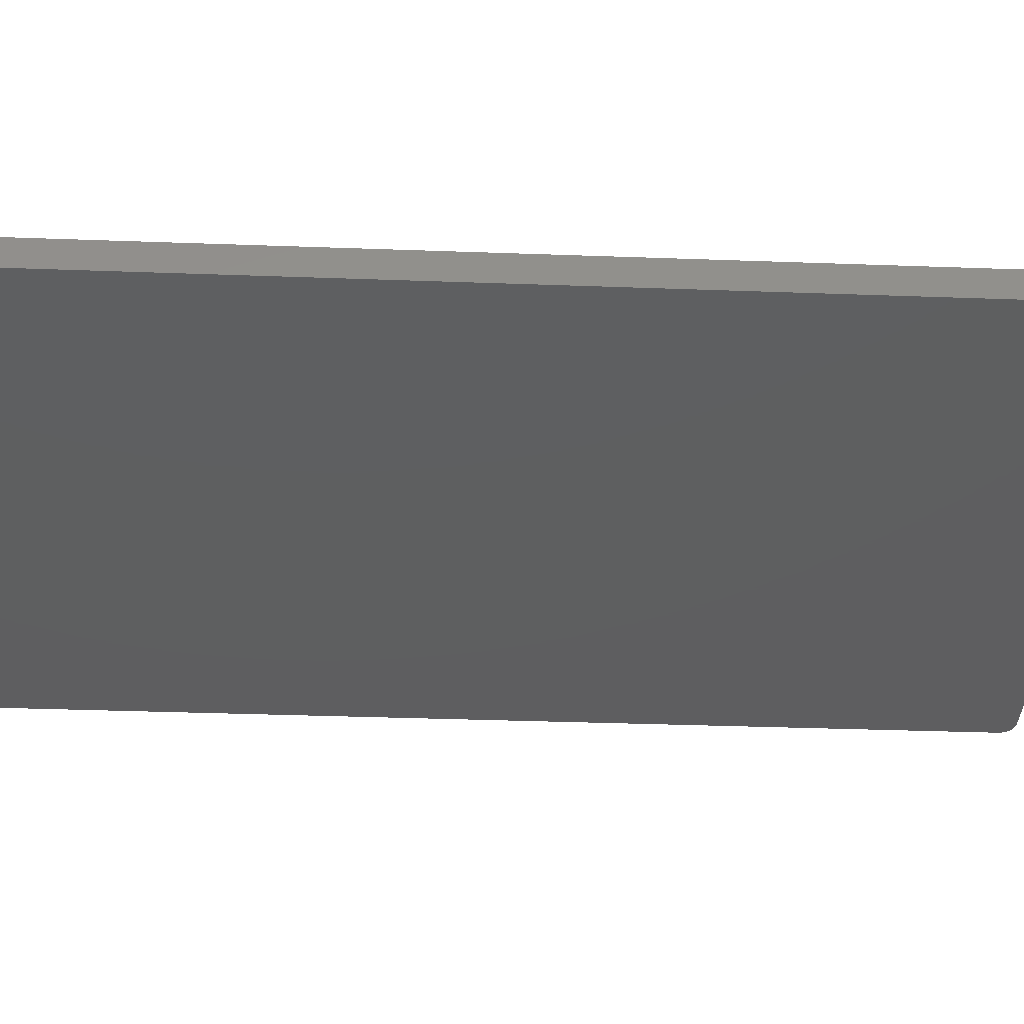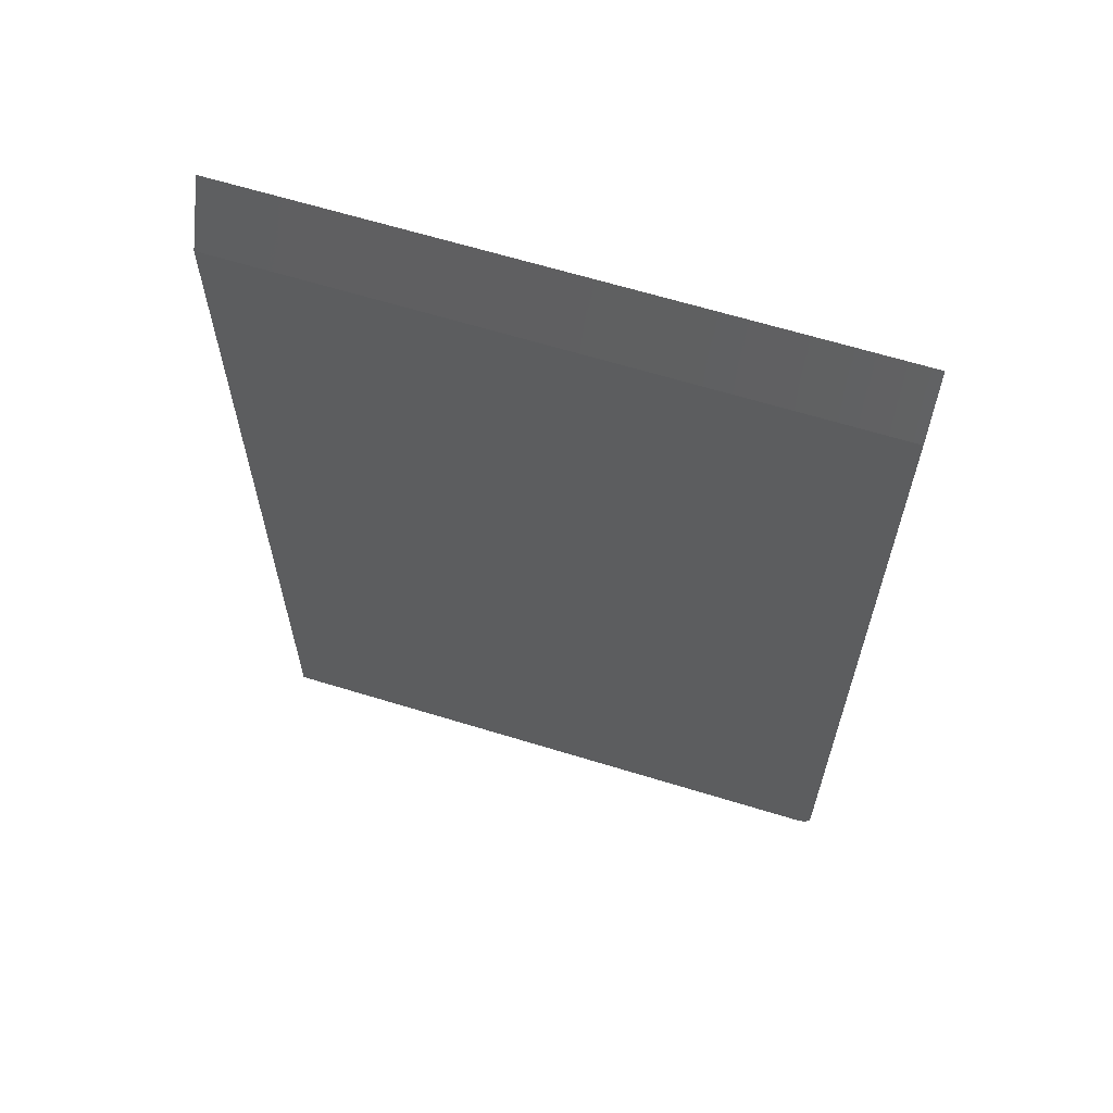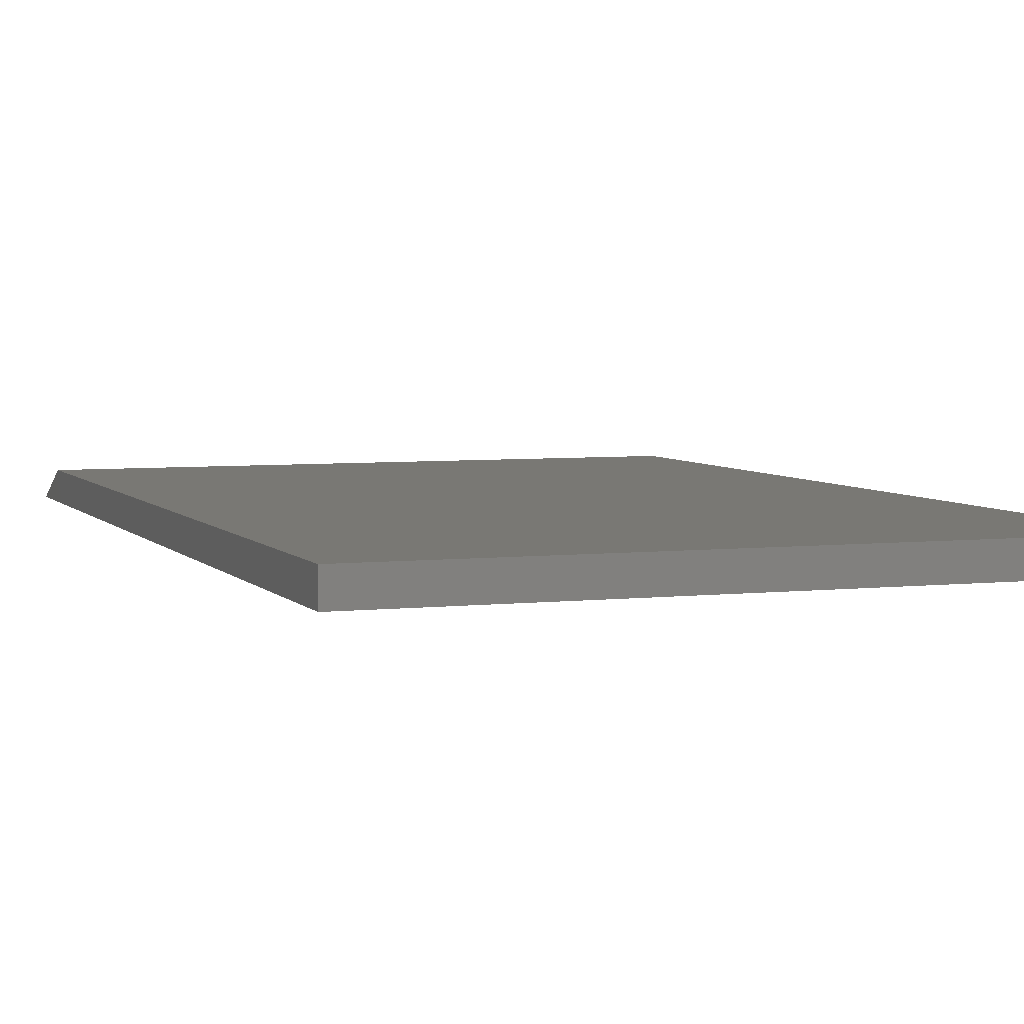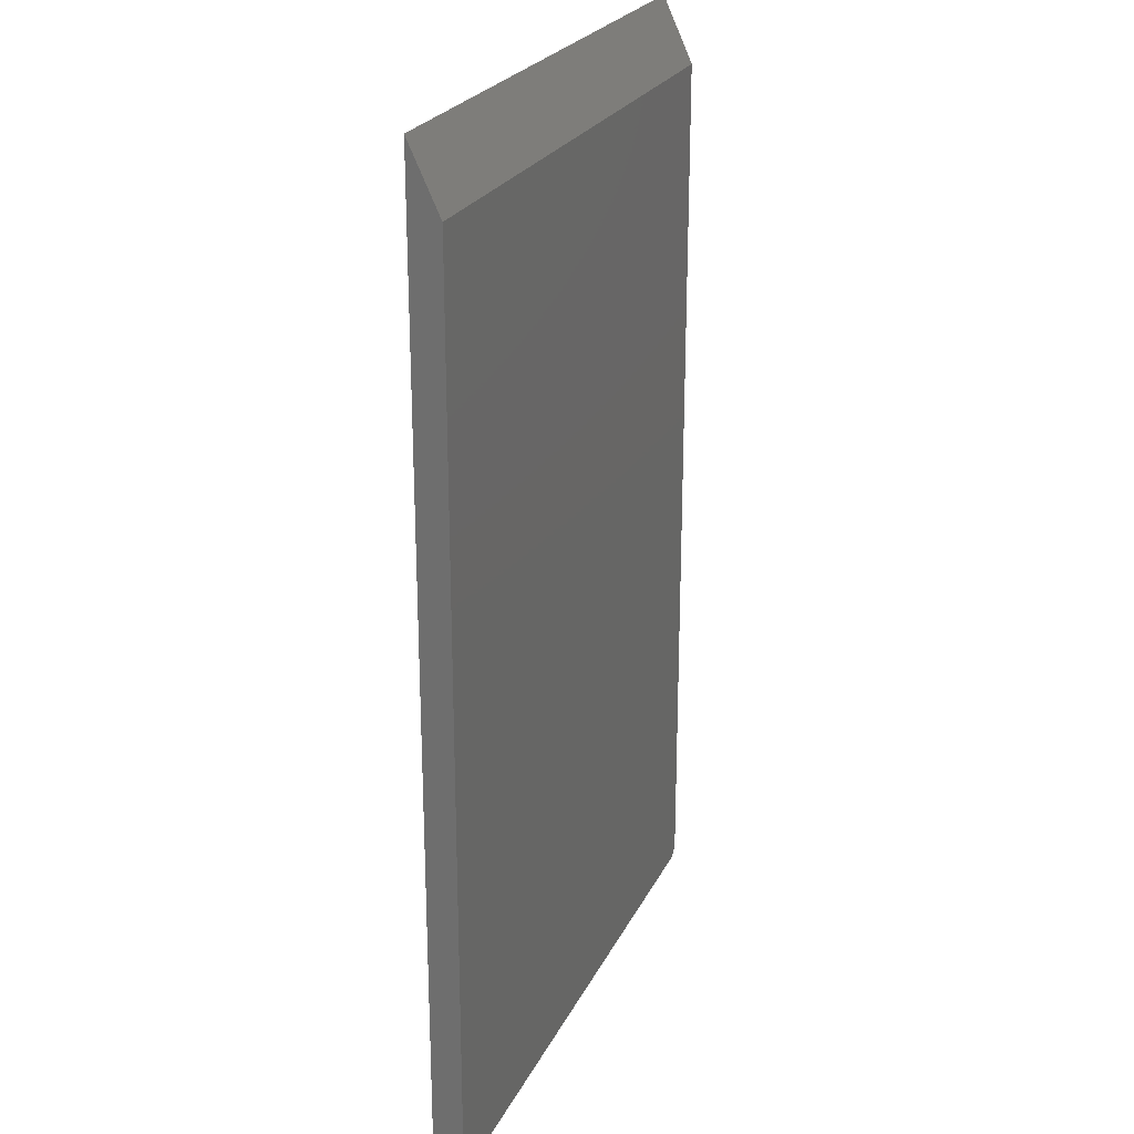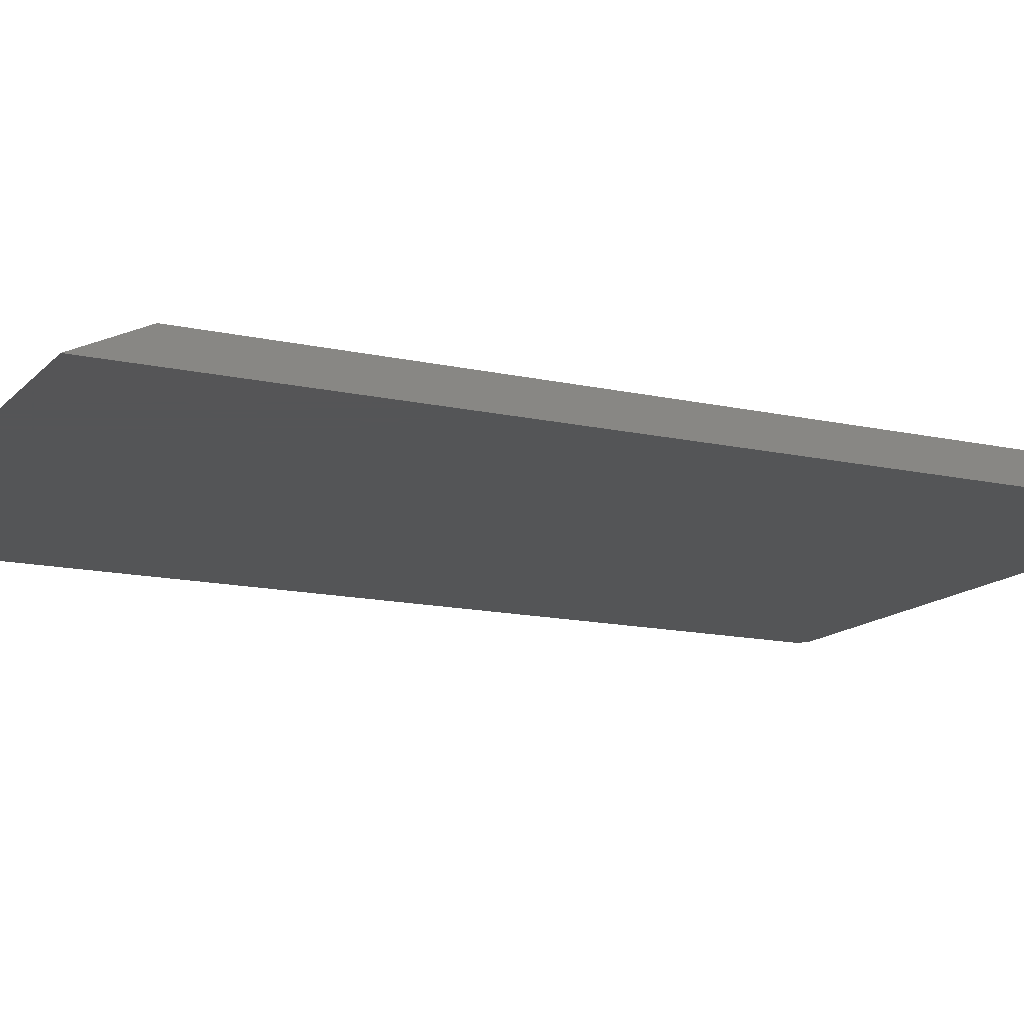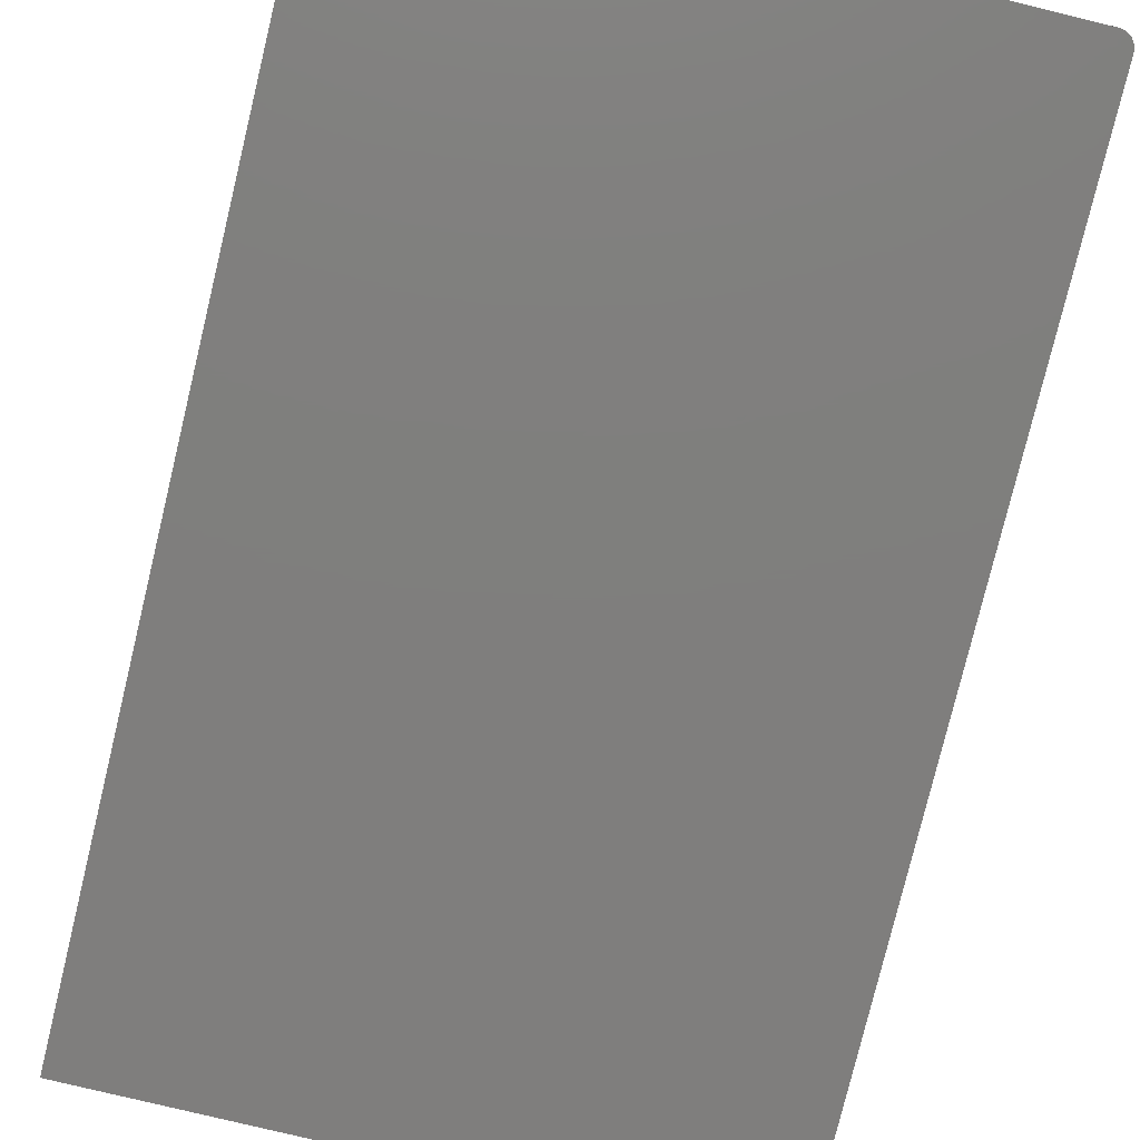
<metadata>
{"format":"stl","ext":"stl","renderer":"f3d","projection":"perspective","resolution":1024,"background":"white","views":[{"elev":-36.4,"azim":87.3,"up":"+Y"},{"elev":64.3,"azim":-162.8,"up":"+Z"},{"elev":4.9,"azim":160.0,"up":"+Y"},{"elev":24.1,"azim":110.9,"up":"+Z"},{"elev":-14.1,"azim":63.5,"up":"+Y"},{"elev":-78.6,"azim":166.4,"up":"+Y"}]}
</metadata>
<code>
# stl→obj: 24 verts, 44 faces
v -0.4726 1.376e-18 -0.7396
v -0.4748 1.705e-18 -0.7355
v -0.4661 1.017e-18 -0.7461
v -0.4697 1.143e-18 -0.7431
v 0.4708 2.078e-16 0.6484
v 0.4708 5.259e-17 -0.75
v -0.4761 2.119e-18 -0.7311
v -0.4766 2.602e-18 -0.7266
v -0.4766 1.553e-16 0.6484
v -0.4531 1.301e-18 -0.75
v -0.4577 1.097e-18 -0.7495
v -0.4621 1.001e-18 -0.7482
v -0.4766 -0.04688 0.75
v -0.4766 -0.04688 -0.7266
v -0.4661 -0.04688 -0.7461
v -0.4748 -0.04688 -0.7355
v -0.4726 -0.04688 -0.7396
v -0.4697 -0.04688 -0.7431
v 0.4708 -0.04688 0.75
v -0.4761 -0.04688 -0.7311
v 0.4708 -0.04688 -0.75
v -0.4621 -0.04688 -0.7482
v -0.4577 -0.04688 -0.7495
v -0.4531 -0.04688 -0.75
f 1 2 3
f 4 1 3
f 5 6 7
f 5 7 8
f 5 8 9
f 7 6 10
f 7 10 11
f 7 11 12
f 7 12 3
f 7 3 2
f 13 9 14
f 14 9 8
f 15 16 17
f 15 17 18
f 19 13 14
f 19 14 20
f 19 20 21
f 20 16 15
f 20 15 22
f 20 22 23
f 20 23 24
f 20 24 21
f 24 10 21
f 21 10 6
f 10 24 11
f 11 24 23
f 11 23 12
f 12 23 22
f 12 22 3
f 3 22 15
f 3 15 4
f 4 15 18
f 4 18 1
f 1 18 17
f 1 17 2
f 2 17 16
f 2 16 7
f 7 16 20
f 7 20 8
f 8 20 14
f 21 6 19
f 19 6 5
f 19 5 13
f 13 5 9

</code>
